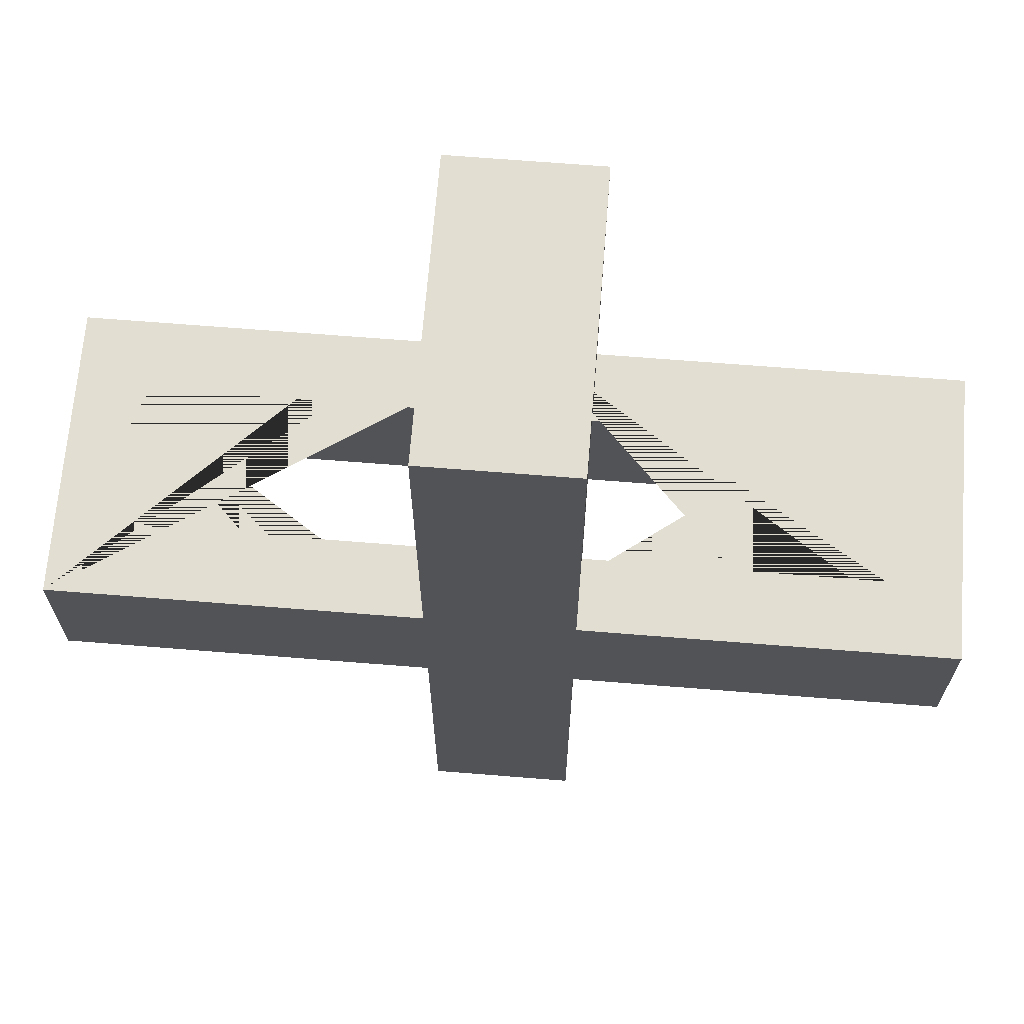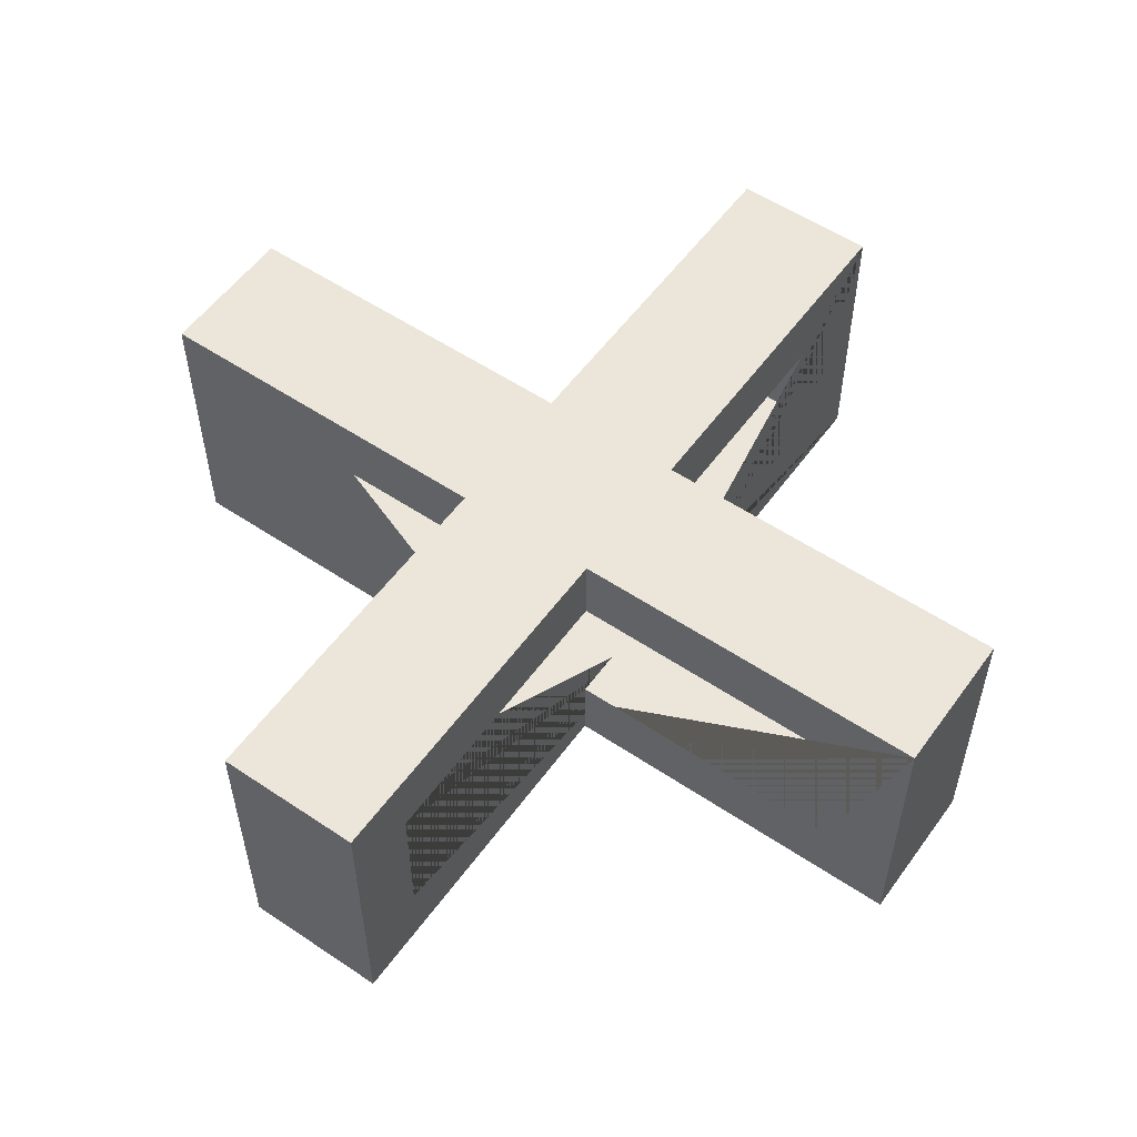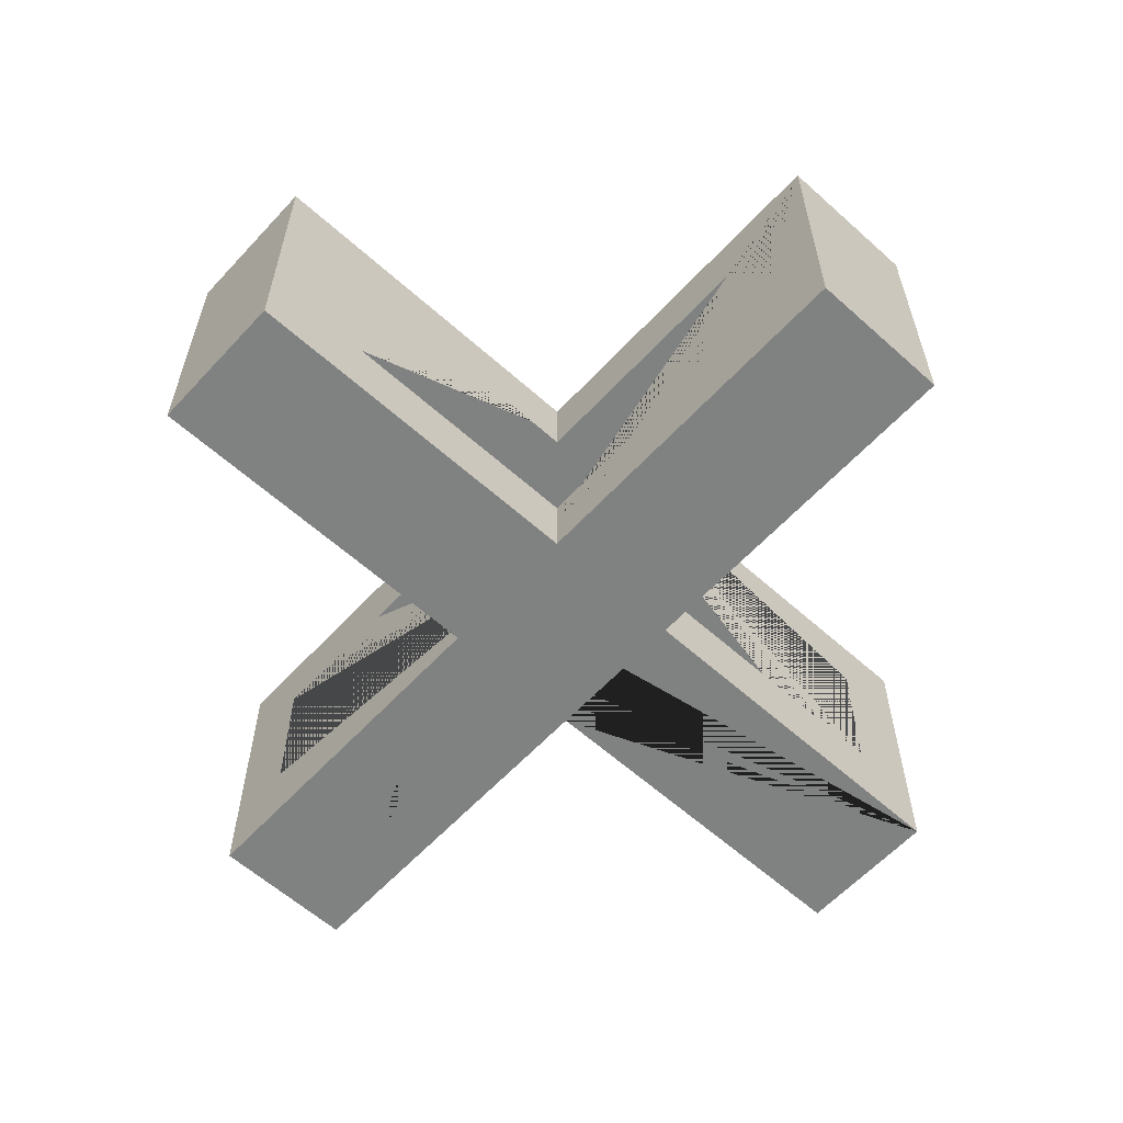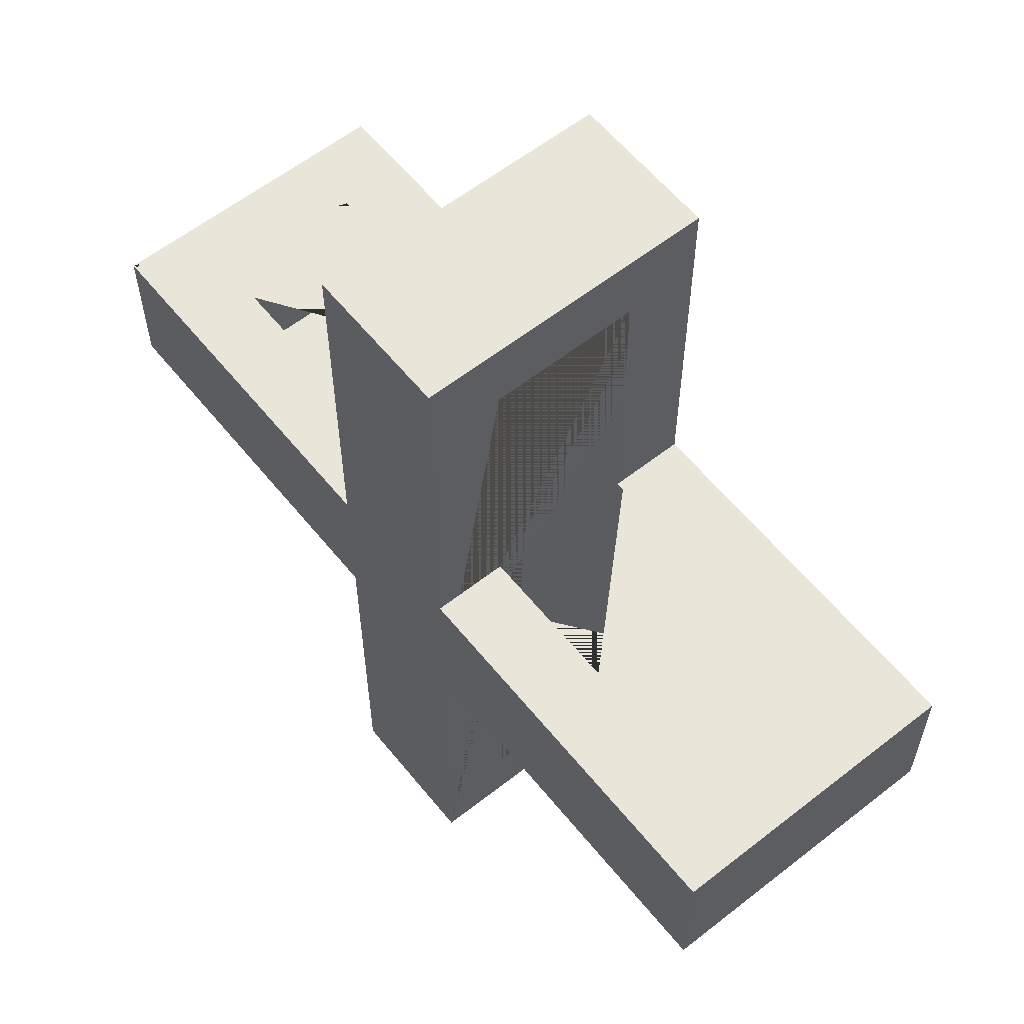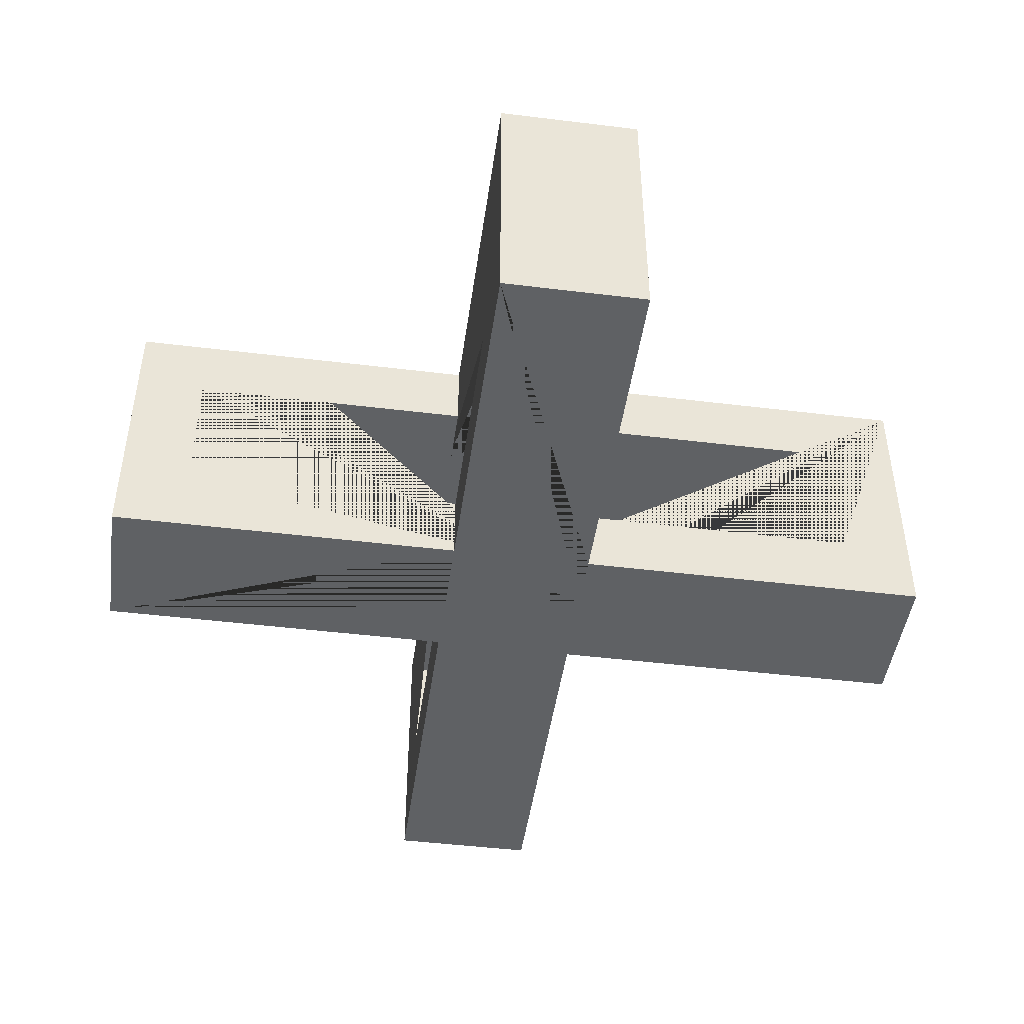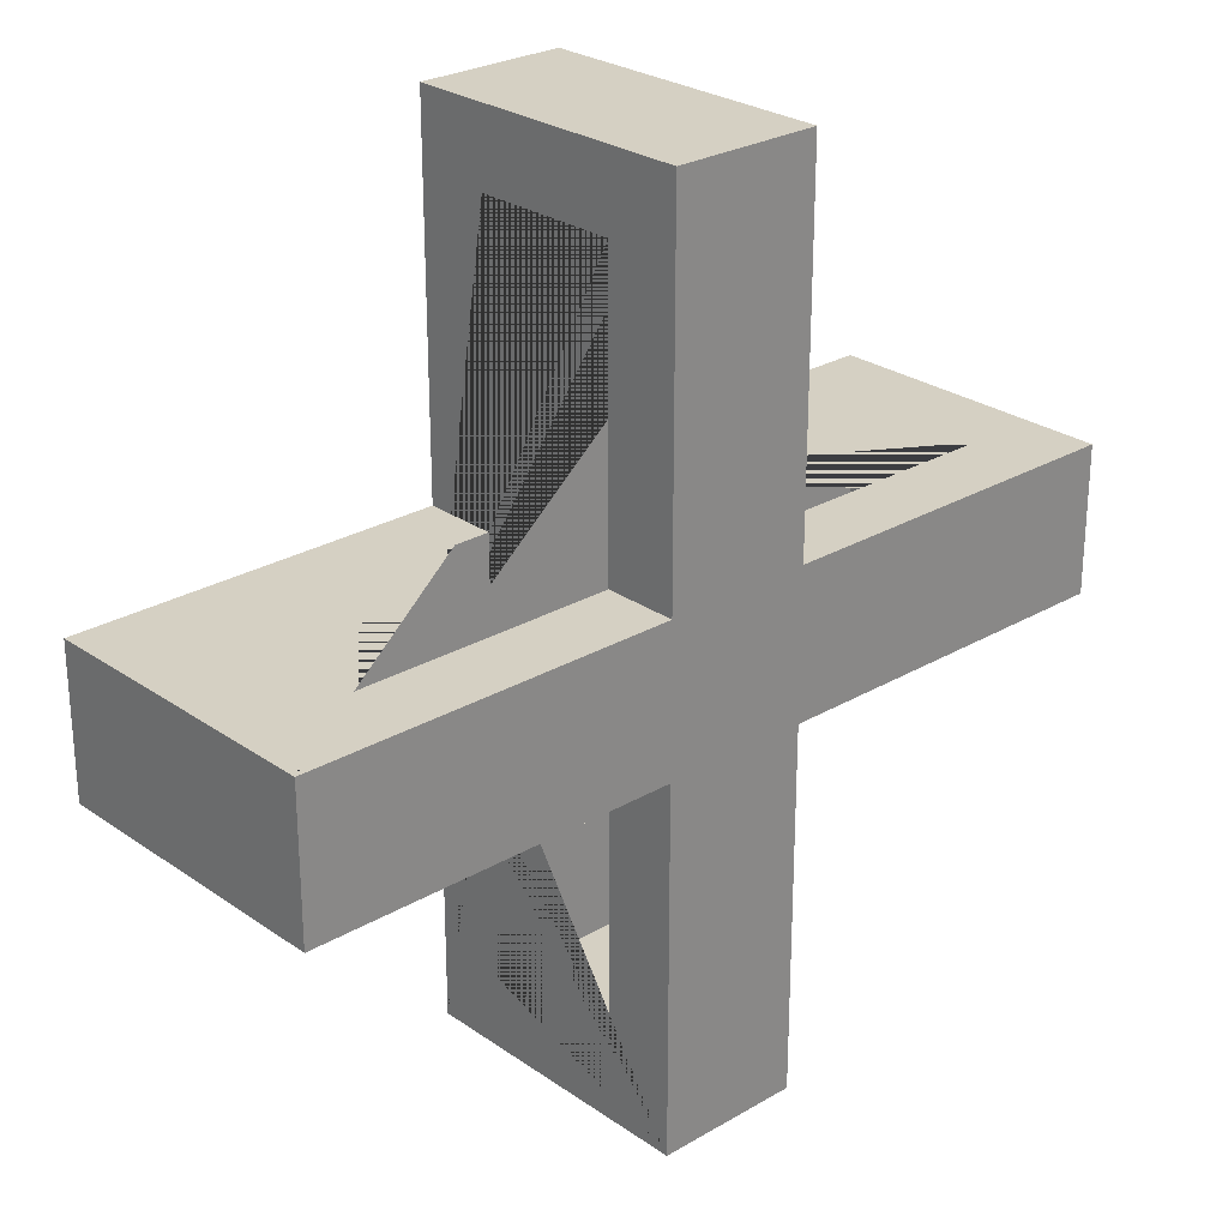
<metadata>
{"format":"obj","ext":"obj","renderer":"f3d","projection":"perspective","resolution":1024,"background":"white","views":[{"elev":67.6,"azim":4.6,"up":"+Y"},{"elev":55.1,"azim":-144.7,"up":"+Z"},{"elev":-60.3,"azim":-42.5,"up":"+Z"},{"elev":59.7,"azim":51.2,"up":"+Y"},{"elev":-46.2,"azim":172.0,"up":"+Z"},{"elev":26.4,"azim":-42.6,"up":"+Y"}]}
</metadata>
<code>
o Cube
v -1.5 -0.25 -0.5
v -1.5 -0.25 0.5
v -1.5 0.25 0.5
v -1.5 0.25 -0.5
v 1.5 -0.25 -0.5
v 1.5 -0.25 0.5
v 1.5 0.25 0.5
v 1.5 0.25 -0.5
v -0.75 0.25 0.25
v -0.75 -0.25 0.25
v -0.75 0.25 -0.25
v -0.75 -0.25 -0.25
v -0.375 -0.25 0.25
v 0.75 0.25 -0.25
v -0.375 0.25 -0.25
v 0.75 -0.25 -0.25
v 0.75 0.25 0.25
v 0.75 -0.25 0.25
v -1.25 -0.25 0.25
v -1.25 0.25 0.25
v -1.25 -0.25 -0.25
v -1.25 0.25 -0.25
v 0 0 0.25
v 1.25 0.25 -0.25
v 1.25 -0.25 -0.25
v 0 0 -0.25
v 1.25 0.25 0.25
v 1.25 -0.25 0.25
v 0.625 -0.25 -0.25
v 0.625 0.25 0.25
v -0.625 0.25 -0.25
v -0.625 -0.25 0.25
v 0.25 -1.5 -0.5
v 0.25 -1.5 0.5
v -0.25 -1.5 0.5
v -0.25 -1.5 -0.5
v 0.25 1.5 -0.5
v 0.25 1.5 0.5
v -0.25 1.5 0.5
v -0.25 1.5 -0.5
v -0.25 -0.75 0.25
v 0.25 -0.75 0.25
v -0.25 -0.75 -0.25
v 0.25 -0.75 -0.25
v 0.25 -0.375 0.25
v -0.25 0.75 -0.25
v -0.25 -0.375 -0.25
v 0.25 0.75 -0.25
v -0.25 0.75 0.25
v 0.25 0.75 0.25
v 0.25 -1.25 0.25
v -0.25 -1.25 0.25
v 0.25 -1.25 -0.25
v -0.25 -1.25 -0.25
v -0 0 0.25
v -0.25 1.25 -0.25
v 0.25 1.25 -0.25
v 0 0 -0.25
v -0.25 1.25 0.25
v 0.25 1.25 0.25
v 0.25 0.625 -0.25
v -0.25 0.625 0.25
v -0.25 -0.625 -0.25
v 0.25 -0.625 0.25
v 0.09091 -0.01705 0.25
v 0.25 0.1 0.25
v 0.25 0.0625 0.25
v -0.25 0.25 0.25
v -0.25 0.25 0.25
v -0.25 0.25 0.25
v -0.25 0.25 0.25
v -0.02778 0.25 0.25
v -0.25 0.25 0.25
v -0.25 0.25 0.25
v -0.1 0.25 0.25
v 0.25 0.25 0.25
v -0.0625 0.25 0.25
v 0.25 0.25 0.25
v 0.25 0.25 0.25
v 0.25 0.25 0.25
v -0.25 -0.25 -0.25
v -0.25 -0.25 -0.25
v 0.25 -0.25 -0.25
v 0.25 -0.25 -0.25
v -0.25 -0.25 -0.25
v 0.25 -0.25 -0.25
v 0.25 -0.25 -0.25
v 0.25 -0.25 -0.25
v -0.25 -0.25 -0.25
v 0.25 -0.25 -0.25
v -0.25 0.1944 -0.25
v 0.25 -0.02778 -0.25
v -0.25 -0.25 0.25
v -0.25 -0.25 0.25
v -0.25 -0.25 0.25
v 0.25 -0.25 0.25
v 0.1875 -0.25 0.25
v 0.25 -0.25 0.25
v 0.25 0.02778 0.25
v -0.25 0.25 -0.25
v 0.25 0.25 -0.25
v 0.25 0.25 -0.25
v -0.25 0.25 -0.25
v 0.02778 0.25 -0.25
v -0.25 -0.25 -0.25
v 0.25 -0.25 -0.25
v -0.25 -0.25 -0.25
v 0.25 -0.25 -0.25
v 0.25 -0.25 -0.25
v -0.25 -0.25 0.25
v -0.25 -0.25 0.25
v -0.25 -0.25 0.25
v 0.25 -0.25 0.25
v 0.25 -0.25 0.25
v -0.25 0.25 0.25
v -0.25 0.25 0.25
v -0.02778 0.25 0.25
v -0.25 0.25 0.25
v -0.1 0.25 0.25
v 0.25 0.25 0.25
v 0.25 0.25 0.25
v 0.04167 0.25 -0.5
v -0.25 0.25 -0.5
v 0.25 0.25 -0.5
v -0.25 0.25 -0.25
v 0.25 0.25 -0.25
v 0.25 0.25 -0.25
v 0.25 0.25 -0.25
v -0.25 0.25 -0.25
v 0.25 0.25 -0.25
v 0.25 0.25 0.5
v -0.04167 0.25 0.5
v -0.25 0.25 0.5
v -0.04167 -0.25 -0.5
v -0.25 -0.25 -0.5
v 0.25 -0.25 -0.5
v 0.25 -0.25 0.5
v 0.04167 -0.25 0.5
v -0.25 -0.25 0.5
v 0 0 0.5
v -0.25 0.04167 -0.5
v 0.25 -0.04167 -0.5
v 0.25 0.04167 0.5
v 0.04167 0.25 -0.5
v -0.25 -0.04167 0.5
v -0.25 0.04167 -0.5
v -0.04167 -0.25 -0.5
v 0.04167 -0.25 0.5
v 0.25 -0.04167 -0.5
v -0.04167 0.25 0.5
f 1 2 3 4
f 5 8 7 6
f 1 135 105 81 12 21 19 10 32 13 2
f 2 139 133 3
f 3 133 150 7 17 30 80 78 72 75 73 68 70 9 20 22 11 31 15 4
f 5 142 124 141 123 144 8
f 11 12 81 82 100 103 15 31
f 2 13 95 93 110 139
f 4 15 103 100 125 123
f 10 9 70 68 73 75 97 94 93 95 13 32
f 22 21 12 11
f 25 24 14 16
f 14 101 84 16
f 28 27 24 25
f 19 20 9 10
f 27 28 18 17
f 18 98 120 17
f 20 19 21 22
f 33 34 35 36
f 37 40 39 38
f 33 136 142 124 126 127 87 86 108 44 53 51 42 64 45 34
f 34 137 138 139 35
f 35 139 110 112 41 52 54 43 63 47 36
f 37 149 124 122 123 146 40
f 43 44 108 109 107 47 63
f 34 45 113 96 99 120 98 114 137
f 36 47 107 85 89 91 100 82 81 105 135
f 42 41 112 113 45 64
f 54 53 44 43
f 57 56 46 48
f 46 103 129 130 128 48
f 60 59 56 57
f 51 52 41 42
f 59 60 50 49
f 50 80 76 71 49
f 52 51 53 54
f 101 84 83 29 16 14
f 123 141 135 1 4
f 135 141 124 142 5 147
f 139 138 137 114 98 18 28 25 16 5 6 148
f 98 114 113 112 110 93 94 97 96
f 83 106 136 134 135 147 5 16 29
f 133 139 148 6 7 150
f 127 126 101 84 83 106 136 149 37 48 61 102
f 130 129 91 89 85 107 47 43 44 109 88 90 92
f 107 109 108 86 87 127 130 129 91 89 85
f 129 130 127 102 61 48 46 103
f 122 124 126 101 14 24 27 17 7 8 144 123
f 113 112 95 118 119 99 96
f 99 119 118 73 74 62 49 50 80 76 121 66
f 137 114 98 67 66 121 76 78 79 131
f 137 131 79 78 76 80 50 60 57 48 37 38 143
f 66 67 98 120 99
f 97 75 72 78 80 30 17 18 98 96
f 112 110 139 145 39 49 62 74 73 118 95
f 71 76 121 66 99 96 113 111 94 116 70
f 111 113 45 42 41
f 139 138 137 143 38 39 145
f 120 98 96 97 94 93 115 118 119 117 99
f 115 93 95 13 10 9 116
f 135 105 81 82 100 91 129 103 46 56 59 49 39 40 146
f 82 100 103 15 11 12 89
f 146 123 122 124 149 136 134 135
f 135 134 136 33 36
l 9 23
l 12 26
l 41 55
l 44 58
l 93 68
l 65 66
l 67 78
l 68 69
l 72 76
l 75 77
l 104 92
l 105 107
l 108 106
l 77 74
l 76 79
l 76 77
l 133 69
l 74 69
l 132 133
l 131 132
l 137 6
l 137 148
l 104 129

</code>
